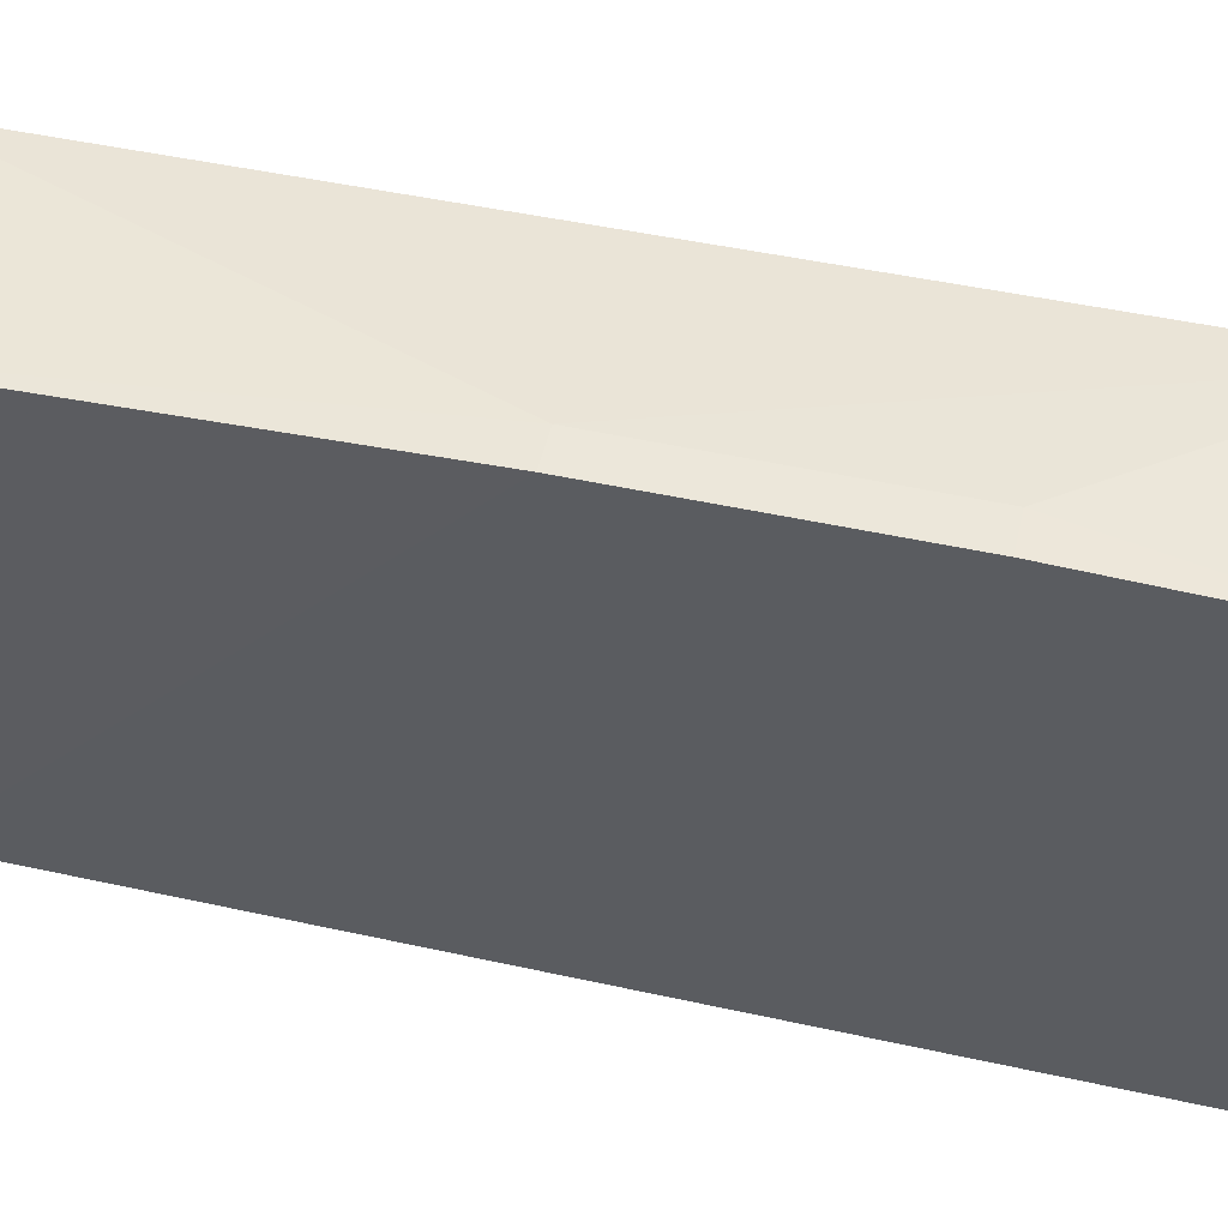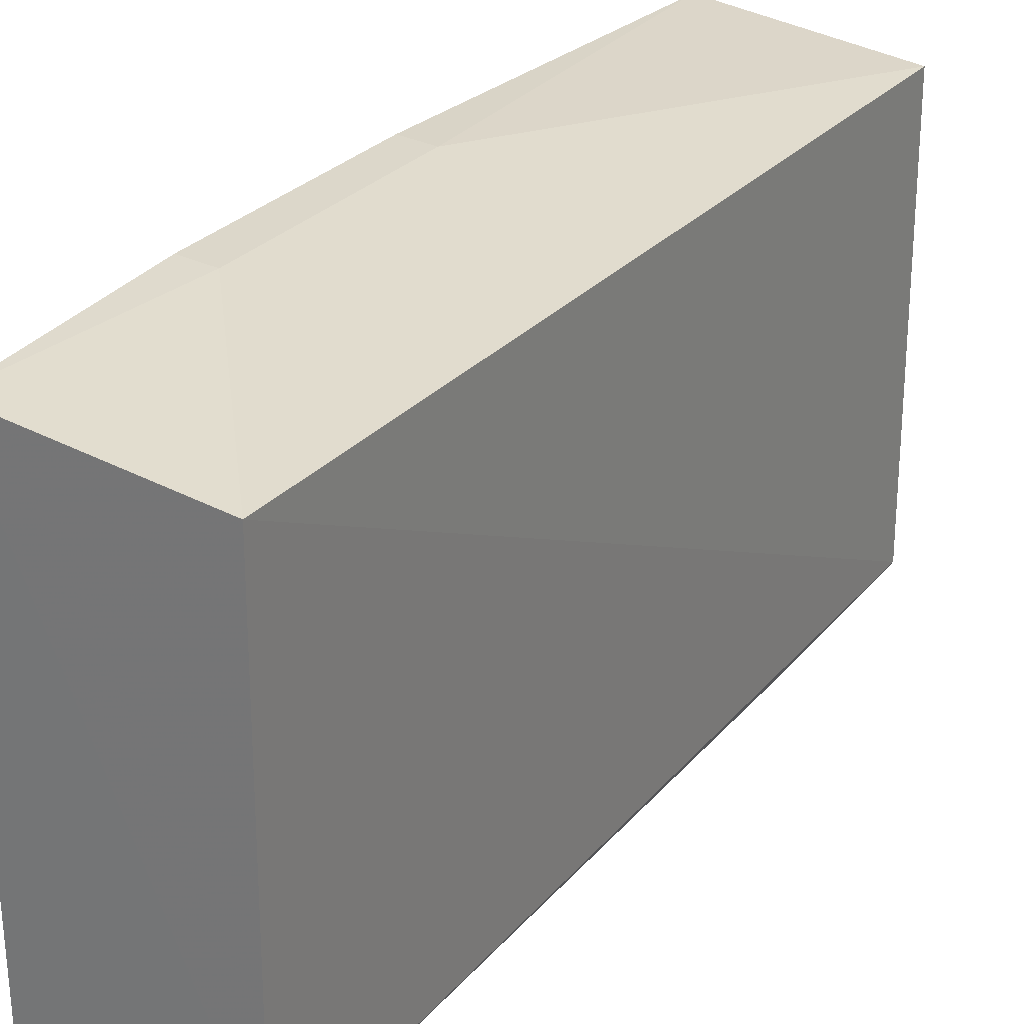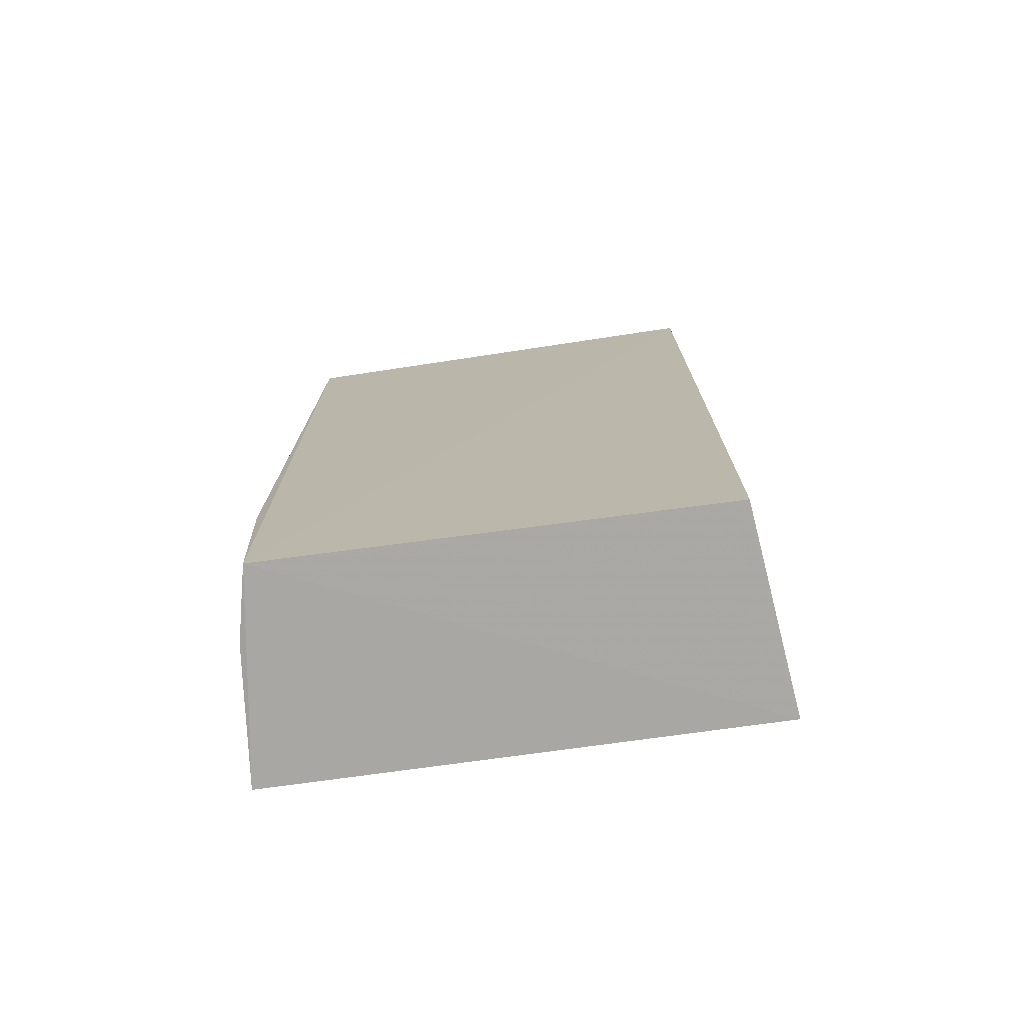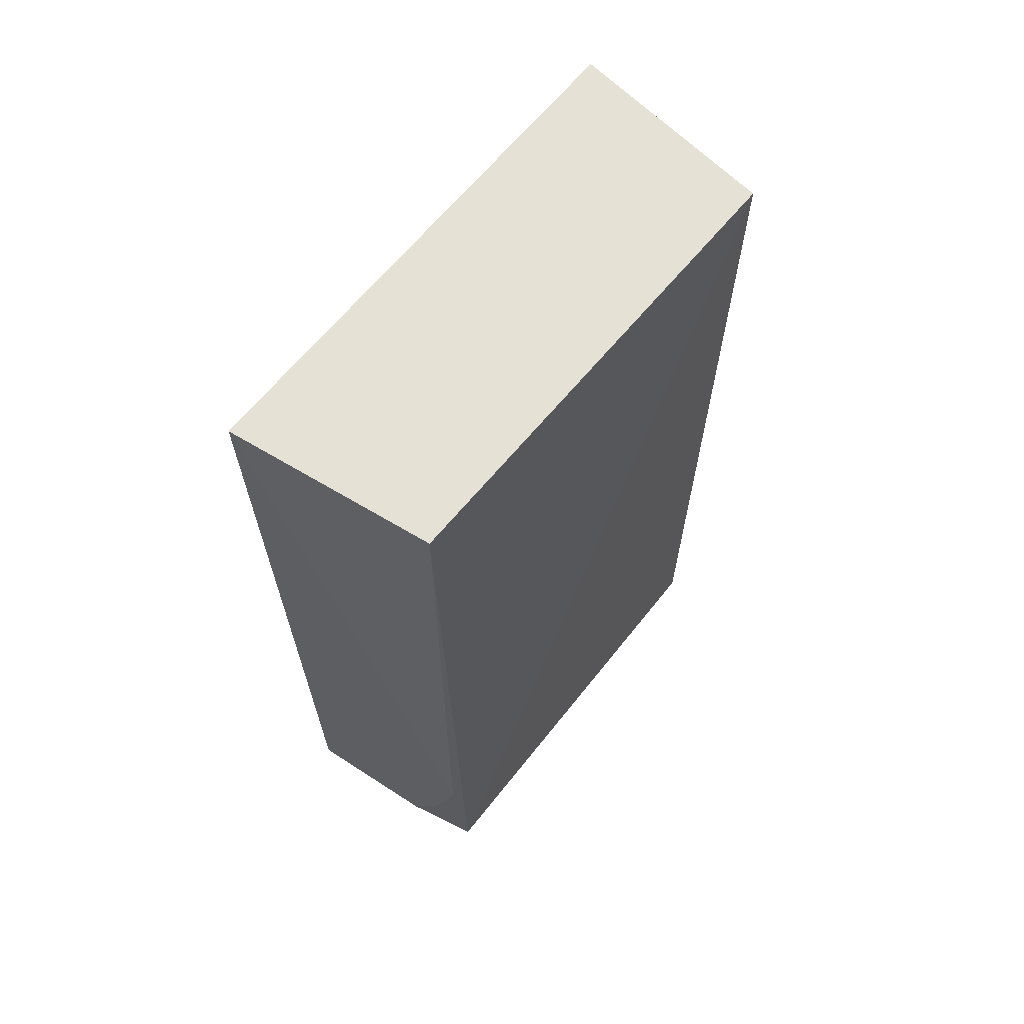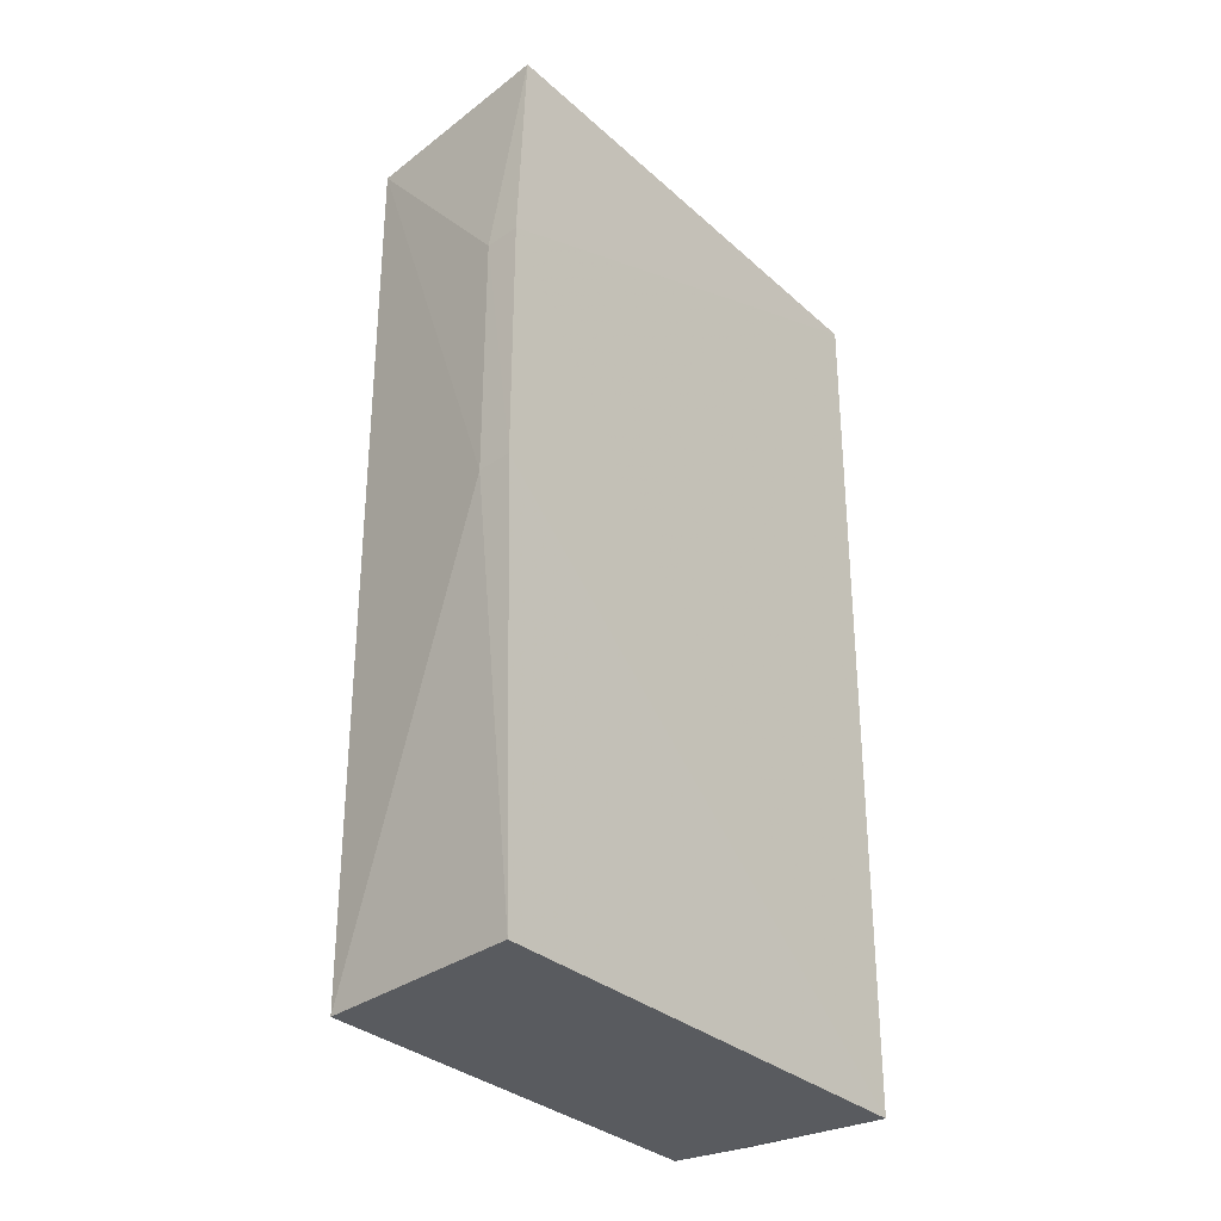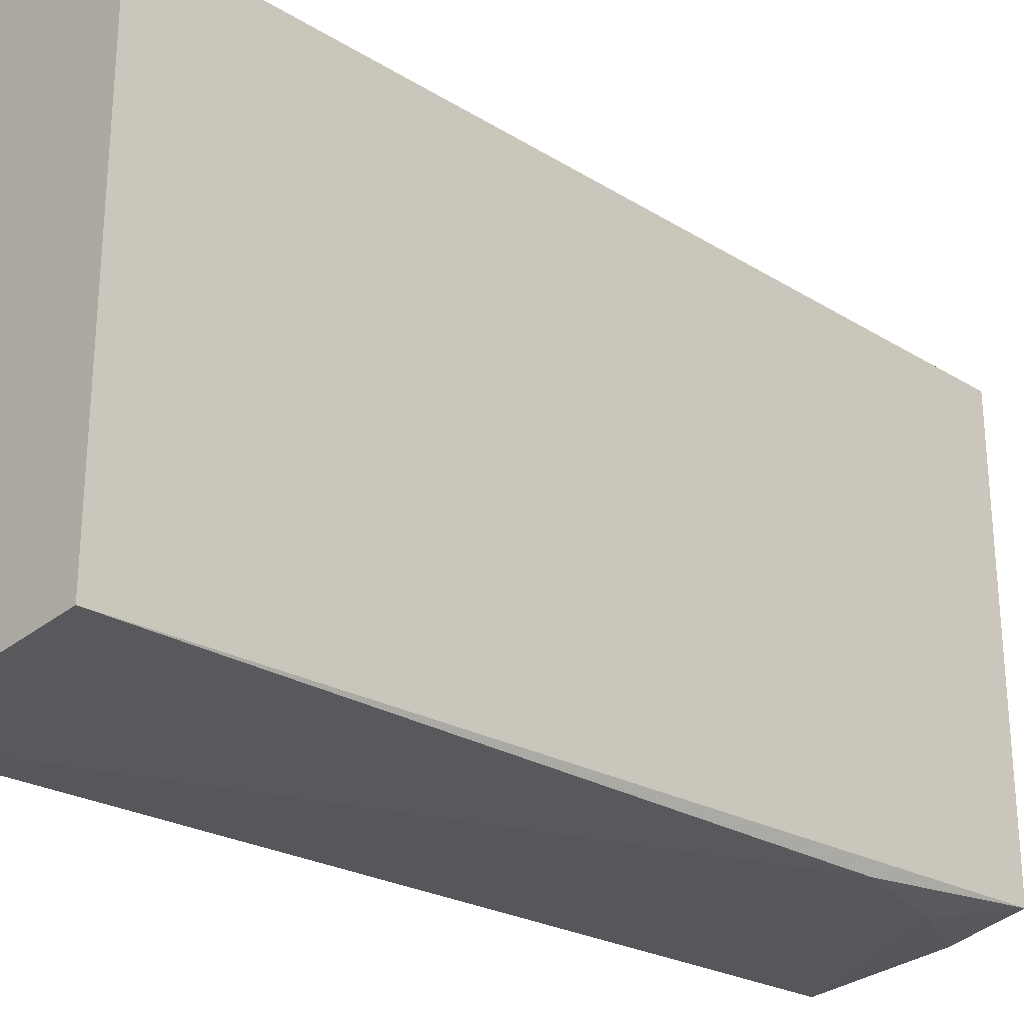
<metadata>
{"format":"obj","ext":"obj","renderer":"f3d","projection":"perspective","resolution":1024,"background":"white","views":[{"elev":53.8,"azim":-77.2,"up":"+Y"},{"elev":28.1,"azim":31.8,"up":"+Y"},{"elev":-74.9,"azim":97.9,"up":"+Z"},{"elev":64.3,"azim":38.8,"up":"+Z"},{"elev":-32.7,"azim":-140.5,"up":"+Z"},{"elev":-24.6,"azim":45.0,"up":"+Y"}]}
</metadata>
<code>
v 0.2881 -0.09793 0.142
v 0.2911 -0.09302 -0.2342
v 0.2901 0.09606 0.1425
v 0.2024 0.106 0.1434
v 0.2021 -0.1054 -0.2339
v 0.2023 0.1036 -0.2345
v 0.2883 -0.09873 -0.1581
v 0.2023 -0.1095 0.1429
v 0.2897 0.0937 -0.2339
v 0.2166 0.1094 -0.05277
v 0.2018 0.1103 0.05282
v 0.2603 -0.09985 -0.2335
v 0.2752 -0.0995 -0.2033
v 0.2018 0.1103 -0.05279
v 0.2166 0.1094 0.0528
f 1 2 3
f 1 3 4
f 6 2 5
f 7 2 1
f 8 1 4
f 8 7 1
f 9 3 2
f 9 2 6
f 10 9 6
f 10 3 9
f 11 8 4
f 11 5 8
f 12 5 2
f 13 8 5
f 13 7 8
f 13 5 12
f 13 12 2
f 13 2 7
f 14 6 5
f 14 5 11
f 14 10 6
f 15 11 4
f 15 4 3
f 15 3 10
f 15 14 11
f 15 10 14

</code>
